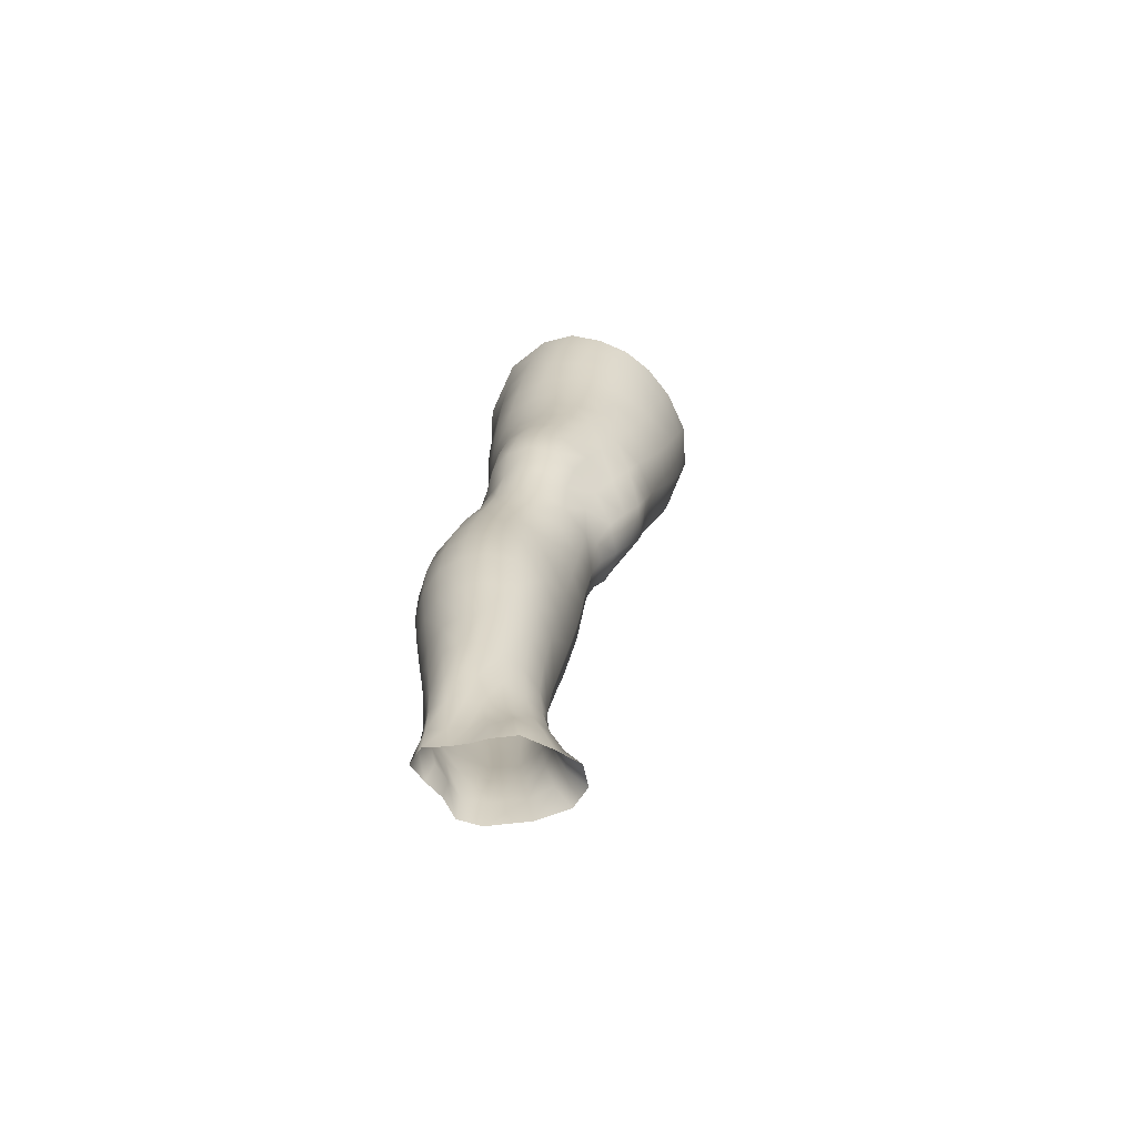
<metadata>
{"format":"obj","ext":"obj","renderer":"f3d","projection":"perspective","resolution":1024,"background":"white","views":[{"elev":-68.6,"azim":-97.6,"up":"+Y"}]}
</metadata>
<code>
o SMPLX-mesh-female.001
v 0.183 -0.5554 -0.02115
v 0.1777 -0.5595 0.01481
v 0.1506 -0.5502 -0.07679
v 0.1194 -0.5473 -0.08969
v 0.1601 -0.5621 0.04759
v 0.133 -0.5646 0.07114
v 0.1005 -0.5632 0.07989
v 0.083 -0.5384 -0.09344
v 0.04534 -0.52 -0.0806
v 0.05257 -0.5591 -0.08244
v 0.08569 -0.5681 -0.08948
v 0.1655 -0.5829 -0.05413
v 0.1734 -0.5516 -0.05348
v 0.1448 -0.5794 -0.07505
v 0.1749 -0.588 -0.02397
v 0.1708 -0.5924 0.0113
v 0.1279 -0.5977 0.06724
v 0.09627 -0.5949 0.07496
v 0.02286 -0.5536 0.03637
v 0.04212 -0.5573 0.05666
v 0.03966 -0.5834 0.0496
v 0.02172 -0.5775 0.02813
v 0.01864 -0.5242 -0.05618
v 0.006734 -0.533 -0.03306
v 0.01109 -0.56 -0.04151
v 0.02552 -0.5568 -0.06495
v 0.1172 -0.6591 0.05638
v 0.08673 -0.6569 0.06182
v 0.09175 -0.6263 0.06862
v 0.1226 -0.6288 0.06203
v 0.01412 -0.6003 -0.003561
v 0.02189 -0.6049 0.01894
v 0.02337 -0.6345 0.01001
v 0.0176 -0.6304 -0.0127
v 0.02109 -0.6611 -0.02035
v 0.02482 -0.6654 0.002772
v 0.02468 -0.6955 -0.006196
v 0.02283 -0.6906 -0.02816
v 0.1539 -0.5966 0.04354
v 0.1552 -0.6539 0.00623
v 0.1413 -0.6584 0.03518
v 0.1471 -0.6278 0.03927
v 0.1616 -0.6234 0.008573
v 0.1176 -0.5755 -0.08657
v 0.01158 -0.5724 0.005675
v 0.01068 -0.5495 0.01473
v 0.0252 -0.6262 -0.05567
v 0.03995 -0.626 -0.07537
v 0.03283 -0.5927 -0.07088
v 0.01776 -0.5931 -0.04906
v 0.1386 -0.6365 -0.07349
v 0.1544 -0.6412 -0.0529
v 0.159 -0.6125 -0.0529
v 0.1413 -0.6082 -0.07354
v 0.1593 -0.6475 -0.02527
v 0.1658 -0.6177 -0.02411
v 0.1435 -0.7123 0.002134
v 0.1288 -0.716 0.02795
v 0.1353 -0.688 0.03164
v 0.1493 -0.6837 0.004056
v 0.1503 -0.7055 -0.02807
v 0.1545 -0.6769 -0.02683
v 0.1508 -0.6701 -0.0534
v 0.1471 -0.6985 -0.0533
v 0.1333 -0.6923 -0.07237
v 0.1363 -0.6646 -0.07342
v 0.1158 -0.6608 -0.08658
v 0.1151 -0.6881 -0.08548
v 0.0923 -0.6579 -0.0916
v 0.06778 -0.6562 -0.08858
v 0.07186 -0.684 -0.08835
v 0.09421 -0.6854 -0.09042
v 0.0361 -0.6855 -0.06634
v 0.05148 -0.6842 -0.08086
v 0.04611 -0.6562 -0.07858
v 0.03142 -0.657 -0.06107
v 0.05001 -0.7957 -0.08761
v 0.06791 -0.7941 -0.09012
v 0.06313 -0.7654 -0.08851
v 0.04494 -0.7669 -0.08396
v 0.08471 -0.7927 -0.0937
v 0.1018 -0.7924 -0.0942
v 0.09829 -0.7653 -0.09017
v 0.08113 -0.765 -0.08932
v 0.127 -0.7718 -0.06987
v 0.1146 -0.7671 -0.08451
v 0.1181 -0.7942 -0.0876
v 0.1295 -0.7988 -0.07225
v 0.1407 -0.8042 -0.05402
v 0.1406 -0.7781 -0.05288
v 0.1392 -0.8101 -0.03299
v 0.1424 -0.7848 -0.03134
v 0.1273 -0.7904 -0.008049
v 0.1248 -0.8146 -0.01087
v 0.02614 -0.8071 -0.04343
v 0.02636 -0.8018 -0.06254
v 0.02284 -0.7738 -0.05528
v 0.0247 -0.779 -0.03647
v 0.04852 -0.7891 0.003148
v 0.06502 -0.7927 0.02559
v 0.06384 -0.8181 0.01419
v 0.05081 -0.8158 -0.009924
v 0.1461 -0.7325 -0.02931
v 0.138 -0.7394 2.6e-05
v 0.1298 -0.7191 -0.07081
v 0.1434 -0.7256 -0.05274
v 0.03934 -0.7125 -0.07224
v 0.05587 -0.711 -0.08326
v 0.02477 -0.7242 -0.01621
v 0.02296 -0.719 -0.03699
v 0.09798 -0.7426 0.03836
v 0.1217 -0.7429 0.02429
v 0.1157 -0.7686 0.02061
v 0.09298 -0.7689 0.03444
v 0.1434 -0.7588 -0.03051
v 0.1411 -0.7518 -0.05255
v 0.1273 -0.7453 -0.0696
v 0.1134 -0.7409 -0.08301
v 0.09651 -0.7388 -0.08797
v 0.07841 -0.7379 -0.08733
v 0.05952 -0.7378 -0.08587
v 0.04204 -0.7394 -0.07812
v 0.02292 -0.7464 -0.04636
v 0.02525 -0.752 -0.02708
v 0.08952 -0.7946 0.03065
v 0.1121 -0.7935 0.01545
v 0.1128 -0.8171 0.009992
v 0.08784 -0.8181 0.02121
v 0.08765 -0.8407 0.01041
v 0.06565 -0.8407 0.003095
v 0.08916 -0.8213 -0.0973
v 0.1058 -0.8209 -0.09664
v 0.1212 -0.822 -0.08957
v 0.1424 -0.8298 -0.05705
v 0.1368 -0.8365 -0.0325
v 0.1243 -0.841 -0.01132
v 0.1107 -0.8398 0.005251
v 0.04126 -0.8587 -0.06932
v 0.03444 -0.8294 -0.06563
v 0.03367 -0.8337 -0.04861
v 0.04038 -0.8621 -0.05226
v 0.06044 -0.8547 -0.09364
v 0.07527 -0.8519 -0.1026
v 0.07331 -0.8235 -0.09119
v 0.05761 -0.8254 -0.08666
v 0.09283 -0.8499 -0.1068
v 0.111 -0.8495 -0.1038
v 0.128 -0.8497 -0.0962
v 0.1347 -0.8248 -0.07645
v 0.1411 -0.8523 -0.08108
v 0.1439 -0.8579 -0.05847
v 0.1372 -0.8645 -0.02893
v 0.1208 -0.9 -0.01175
v 0.1169 -0.8694 -0.009799
v 0.1406 -0.8944 -0.02939
v 0.09748 -0.9999 -0.02305
v 0.1211 -0.9966 -0.02414
v 0.1186 -1.031 -0.02971
v 0.0972 -1.035 -0.02829
v 0.04426 -0.892 -0.05613
v 0.04335 -0.89 -0.07545
v 0.05983 -0.8859 -0.1035
v 0.07654 -0.8826 -0.113
v 0.152 -0.9188 -0.06311
v 0.1481 -0.8876 -0.05876
v 0.1454 -0.8822 -0.08439
v 0.1484 -0.9141 -0.0888
v 0.04428 -0.9912 -0.06636
v 0.04285 -0.9899 -0.08609
v 0.04104 -0.956 -0.08429
v 0.04266 -0.9575 -0.06326
v 0.05857 -0.9193 -0.1101
v 0.05835 -0.9526 -0.1143
v 0.07563 -0.9498 -0.1246
v 0.07576 -0.9156 -0.1204
v 0.1494 -0.9879 -0.06856
v 0.1524 -0.9521 -0.06656
v 0.1497 -0.9485 -0.09166
v 0.1473 -0.9852 -0.09276
v 0.1439 -0.9249 -0.03411
v 0.1437 -0.9569 -0.03891
v 0.1232 -0.9628 -0.01969
v 0.1222 -0.9304 -0.01486
v 0.09773 -0.9652 -0.01807
v 0.09584 -0.9325 -0.01418
v 0.05515 -1.063 -0.08559
v 0.04895 -1.026 -0.08601
v 0.04977 -1.028 -0.06748
v 0.05604 -1.067 -0.069
v 0.07782 -0.9855 -0.1248
v 0.06046 -0.9873 -0.1157
v 0.06537 -1.024 -0.1126
v 0.081 -1.023 -0.121
v 0.1396 -1.065 -0.07104
v 0.1451 -1.026 -0.06993
v 0.1425 -1.024 -0.09246
v 0.1362 -1.063 -0.09223
v 0.1165 -1.069 -0.03523
v 0.1378 -1.028 -0.04496
v 0.1338 -1.067 -0.0493
v 0.1127 -1.107 -0.03799
v 0.09532 -1.109 -0.03704
v 0.09649 -1.072 -0.03357
v 0.0628 -1.103 -0.06972
v 0.06018 -1.1 -0.08464
v 0.08276 -1.095 -0.1134
v 0.08298 -1.059 -0.1164
v 0.06884 -1.061 -0.1087
v 0.07017 -1.098 -0.1058
v 0.116 -1.062 -0.1152
v 0.09967 -1.06 -0.1188
v 0.09853 -1.096 -0.1152
v 0.1135 -1.098 -0.1114
v 0.129 -1.098 -0.09056
v 0.1285 -1.062 -0.1063
v 0.1227 -1.098 -0.1031
v 0.1336 -1.1 -0.07082
v 0.1293 -1.103 -0.05066
v 0.03874 -0.6118 0.04218
v 0.03736 -0.6427 0.03391
v 0.03496 -0.7021 0.01588
v 0.03655 -0.6734 0.02577
v 0.03451 -0.7301 0.004968
v 0.03496 -0.7583 -0.00621
v 0.03448 -0.7856 -0.0179
v 0.03622 -0.8126 -0.02762
v 0.04178 -0.8388 -0.03255
v 0.04736 -0.8669 -0.03351
v 0.05363 -0.9257 -0.04014
v 0.04406 -0.9241 -0.05987
v 0.05226 -0.8955 -0.0367
v 0.05483 -0.9939 -0.04567
v 0.05362 -0.9587 -0.04304
v 0.05907 -1.032 -0.04904
v 0.06405 -1.071 -0.05283
v 0.07044 -1.106 -0.05513
v 0.1329 -0.7652 -0.003295
v 0.114 -0.7147 -0.08354
v 0.09549 -0.7123 -0.08838
v 0.07551 -0.7109 -0.08739
v 0.04972 -0.7362 0.02549
v 0.07136 -0.7401 0.03838
v 0.06741 -0.7666 0.03254
v 0.04714 -0.7636 0.0165
v 0.09256 -0.9051 -0.01156
v 0.07239 -0.93 -0.0244
v 0.06952 -0.9008 -0.02021
v 0.09061 -0.8797 -0.007663
v 0.1169 -0.8789 -0.1124
v 0.1341 -0.8792 -0.1027
v 0.1198 -0.9109 -0.1205
v 0.09672 -0.8802 -0.1156
v 0.09769 -0.9125 -0.1239
v 0.05571 -0.6818 0.04486
v 0.08122 -0.6861 0.05417
v 0.07592 -0.7136 0.04601
v 0.05243 -0.7088 0.03547
v 0.005591 -0.543 -0.008393
v 0.06484 -0.5906 0.06749
v 0.06908 -0.5607 0.07375
v 0.06186 -0.6212 0.06002
v 0.05878 -0.6521 0.05275
v 0.05553 -0.8417 -0.01686
v 0.06557 -0.8706 -0.01504
v 0.0743 -0.9627 -0.02885
v 0.07544 -0.9977 -0.03287
v 0.07719 -1.035 -0.03736
v 0.07917 -1.073 -0.04168
v 0.08143 -1.109 -0.04385
v 0.008311 -0.5664 -0.01769
v 0.01341 -0.5962 -0.02594
v 0.01868 -0.6276 -0.03385
v 0.06377 -0.6272 -0.08769
v 0.09033 -0.6297 -0.0916
v 0.08833 -0.5999 -0.09074
v 0.05879 -0.5951 -0.08582
v 0.1162 -0.6329 -0.0865
v 0.117 -0.6044 -0.08612
v 0.1041 -0.7161 0.04373
v 0.09763 -0.9477 -0.1284
v 0.119 -0.9843 -0.124
v 0.1198 -0.9459 -0.1246
v 0.09835 -0.9847 -0.1279
v 0.1378 -0.9461 -0.1118
v 0.1369 -0.9111 -0.1088
v 0.1412 -0.9912 -0.04167
v 0.09971 -1.022 -0.1239
v 0.1179 -1.023 -0.1199
v 0.133 -1.023 -0.1091
v 0.1364 -0.9838 -0.1116
v 0.02272 -0.6585 -0.04104
v 0.02592 -0.6875 -0.04829
v 0.02788 -0.7151 -0.05589
v 0.02904 -0.7422 -0.06396
v 0.03047 -0.7697 -0.0719
v 0.03531 -0.7973 -0.07793
v 0.0434 -0.8263 -0.0792
v 0.04891 -0.8566 -0.08344
v 0.04224 -0.9226 -0.08056
v 0.04766 -0.9209 -0.09665
v 0.0492 -0.8881 -0.09083
v 0.04686 -0.9545 -0.1005
v 0.04905 -0.9886 -0.1018
v 0.05472 -1.025 -0.1003
v 0.06308 -1.098 -0.09646
v 0.06009 -1.062 -0.09836
v 0.1112 -0.688 0.05048
v 0.06827 -1.135 -0.068
v 0.07072 -1.163 -0.06405
v 0.07062 -1.161 -0.07901
v 0.06594 -1.132 -0.08269
v 0.08174 -1.128 -0.1108
v 0.07039 -1.13 -0.1027
v 0.09651 -1.127 -0.1128
v 0.09434 -1.157 -0.1111
v 0.1051 -1.157 -0.1048
v 0.1097 -1.128 -0.1082
v 0.1174 -1.129 -0.09935
v 0.1225 -1.159 -0.06857
v 0.1277 -1.131 -0.06957
v 0.1229 -1.129 -0.08778
v 0.1196 -1.158 -0.08569
v 0.1224 -1.135 -0.05027
v 0.1172 -1.162 -0.04937
v 0.1076 -1.139 -0.03883
v 0.07384 -1.138 -0.05286
v 0.07396 -1.165 -0.04771
v 0.08104 -1.157 -0.1091
v 0.07272 -1.159 -0.09929
v 0.06557 -1.131 -0.09291
v 0.07163 -1.16 -0.08934
v 0.07061 -1.19 -0.07451
v 0.06322 -1.191 -0.05981
v 0.08075 -1.185 -0.1093
v 0.07615 -1.187 -0.09658
v 0.1015 -1.185 -0.1015
v 0.09268 -1.185 -0.1122
v 0.1211 -1.186 -0.08415
v 0.113 -1.158 -0.0956
v 0.1113 -1.186 -0.09254
v 0.1215 -1.186 -0.06803
v 0.1155 -1.189 -0.04568
v 0.07041 -1.191 -0.04141
v 0.07433 -1.189 -0.08558
v 0.08198 -1.14 -0.04149
v 0.08156 -1.166 -0.03666
v 0.09353 -1.141 -0.0367
v 0.1044 -1.166 -0.03693
v 0.09264 -1.167 -0.0331
v 0.07987 -1.191 -0.02855
v 0.1037 -1.191 -0.03131
v 0.09226 -1.191 -0.0256
v 0.1234 -1.207 -0.08571
v 0.1255 -1.209 -0.0698
v 0.1109 -1.207 -0.09473
v 0.09273 -1.206 -0.116
v 0.1026 -1.206 -0.1059
v 0.0784 -1.209 -0.01798
v 0.07019 -1.211 -0.03522
v 0.09255 -1.208 -0.01282
v 0.1066 -1.209 -0.02023
v 0.06303 -1.212 -0.056
v 0.06769 -1.211 -0.07247
v 0.07296 -1.21 -0.08372
v 0.08037 -1.208 -0.11
v 0.07685 -1.209 -0.09479
v 0.1166 -1.212 -0.04151
v 0.08918 -0.8593 -0.00134
v 0.07491 -0.8563 -0.005793
v 0.1053 -0.8569 -0.000907
f 8 10 9
f 17 7 18
f 27 29 28
f 31 33 32
f 35 37 36
f 6 39 5
f 40 42 41
f 51 53 52
f 22 46 45
f 55 43 40
f 62 64 63
f 73 75 74
f 69 71 70
f 77 79 78
f 95 97 96
f 85 87 86
f 89 92 91
f 64 105 65
f 116 85 117
f 82 131 81
f 134 150 149
f 119 84 120
f 180 182 181
f 194 196 195
f 218 198 201
f 142 144 143
f 210 212 211
f 37 223 221
f 183 184 182
f 189 205 204
f 111 113 112
f 168 170 169
f 133 147 132
f 124 225 224
f 156 158 157
f 220 32 33
f 214 215 197
f 221 36 37
f 109 38 110
f 91 134 89
f 225 95 226
f 13 15 12
f 80 121 79
f 99 101 100
f 143 162 142
f 229 160 230
f 189 234 188
f 145 78 144
f 190 192 191
f 226 140 227
f 165 180 164
f 232 171 168
f 241 243 242
f 251 252 249
f 93 113 126
f 105 118 238
f 254 256 255
f 124 110 123
f 9 26 23
f 221 241 257
f 102 227 263
f 264 231 247
f 24 270 258
f 273 275 274
f 274 278 277
f 70 74 75
f 111 256 242
f 244 100 243
f 61 106 64
f 107 74 108
f 72 240 71
f 79 120 84
f 185 265 184
f 211 288 210
f 268 202 203
f 195 200 194
f 104 115 103
f 292 110 38
f 294 107 122
f 294 97 123
f 297 96 296
f 191 304 303
f 57 59 58
f 280 175 253
f 81 144 78
f 88 90 89
f 203 267 268
f 197 217 214
f 235 204 236
f 94 135 91
f 281 289 288
f 116 103 115
f 239 68 238
f 50 272 271
f 299 301 300
f 206 211 212
f 145 298 297
f 66 68 67
f 1 16 15
f 149 89 134
f 286 177 181
f 80 296 295
f 76 292 291
f 240 121 108
f 251 284 282
f 106 117 105
f 227 141 228
f 30 18 29
f 54 12 53
f 31 270 271
f 276 11 275
f 222 262 220
f 53 15 56
f 56 16 43
f 275 44 278
f 55 63 52
f 104 58 112
f 274 70 273
f 259 219 261
f 219 22 32
f 182 286 181
f 282 253 251
f 179 284 178
f 164 181 177
f 173 303 302
f 161 230 160
f 162 175 172
f 166 151 165
f 183 155 153
f 185 153 245
f 248 247 245
f 252 147 249
f 262 255 28
f 193 283 287
f 34 36 33
f 161 298 301
f 232 188 234
f 23 25 24
f 308 310 309
f 312 209 206
f 314 316 315
f 329 330 313
f 323 319 320
f 323 201 325
f 332 309 310
f 336 315 316
f 310 344 332
f 176 199 195
f 281 280 282
f 197 289 196
f 146 163 143
f 235 267 234
f 165 152 155
f 267 156 266
f 341 322 319
f 193 208 192
f 43 39 42
f 247 229 246
f 327 345 326
f 202 345 347
f 347 348 325
f 311 204 205
f 214 320 321
f 308 236 204
f 218 320 217
f 314 206 212
f 346 343 350
f 213 318 317
f 353 340 338
f 352 358 360
f 184 157 182
f 184 266 156
f 324 325 348
f 83 118 86
f 138 140 139
f 87 132 82
f 115 90 116
f 132 146 131
f 206 208 207
f 135 151 134
f 172 174 173
f 186 188 187
f 138 160 141
f 153 152 154
f 176 178 177
f 224 99 244
f 266 234 267
f 233 230 171
f 102 225 226
f 92 237 93
f 362 343 333
f 363 333 332
f 356 334 337
f 342 354 341
f 351 367 342
f 129 369 368
f 102 130 101
f 313 328 329
f 260 18 7
f 28 261 262
f 248 370 368
f 369 248 368
f 279 255 256
f 351 349 352
f 307 28 255
f 257 242 256
f 265 232 266
f 273 75 48
f 174 191 173
f 27 59 41
f 32 45 31
f 112 237 104
f 17 42 39
f 126 94 93
f 114 126 113
f 30 41 42
f 137 128 129
f 60 41 59
f 88 133 87
f 285 178 284
f 45 258 270
f 138 297 298
f 208 305 306
f 215 213 210
f 162 300 301
f 119 238 118
f 263 369 130
f 172 302 300
f 34 271 272
f 290 196 289
f 170 300 302
f 280 190 174
f 54 277 278
f 187 303 304
f 29 259 261
f 96 295 296
f 35 272 291
f 340 316 339
f 339 317 318
f 123 293 294
f 370 136 137
f 72 67 68
f 305 313 330
f 207 287 211
f 16 5 39
f 331 311 330
f 331 335 344
f 215 288 289
f 14 278 44
f 160 228 141
f 355 336 340
f 259 20 21
f 47 49 48
f 125 127 126
f 248 153 154
f 142 301 298
f 290 282 284
f 123 98 124
f 245 246 185
f 25 271 270
f 242 114 111
f 131 143 144
f 81 83 82
f 129 101 130
f 128 100 101
f 93 91 92
f 198 199 158
f 194 218 217
f 122 295 294
f 65 238 68
f 261 220 262
f 136 152 135
f 201 203 202
f 244 223 224
f 268 236 269
f 58 307 279
f 57 103 61
f 186 305 205
f 61 60 57
f 11 4 44
f 164 166 165
f 150 250 148
f 250 167 285
f 179 195 196
f 246 233 265
f 287 281 288
f 159 198 158
f 192 306 304
f 48 76 47
f 50 26 49
f 109 224 223
f 51 67 277
f 52 66 51
f 349 350 352
f 361 352 360
f 171 299 170
f 188 169 187
f 319 321 320
f 312 315 328
f 334 329 328
f 324 341 319
f 40 62 55
f 47 291 272
f 348 342 324
f 167 177 178
f 317 212 213
f 337 357 356
f 205 330 311
f 338 339 322
f 326 269 236
f 350 359 358
f 49 10 276
f 326 309 327
f 333 327 309
f 337 328 315
f 220 36 222
f 325 202 347
f 322 318 321
f 347 346 349
f 129 370 137
f 52 56 55
f 253 163 252
f 344 366 364
f 186 304 306
f 38 291 292
f 285 249 250
f 169 302 303
f 199 157 158
f 82 86 87
f 338 354 353
f 48 276 273
f 297 77 145
f 73 293 292
f 125 243 100
f 14 4 3
f 222 257 254
f 263 228 264
f 149 148 133
f 69 277 67
f 86 117 85
f 112 279 111
f 216 321 318
f 148 249 147
f 332 364 363
f 365 335 334
f 71 108 74
f 95 139 140
f 120 239 119
f 84 78 79
f 136 127 137
f 65 63 64
f 108 122 107
f 12 3 13
f 19 21 20
f 8 11 10
f 17 6 7
f 27 30 29
f 31 34 33
f 35 38 37
f 6 17 39
f 40 43 42
f 51 54 53
f 22 19 46
f 55 56 43
f 62 61 64
f 73 76 75
f 69 72 71
f 77 80 79
f 95 98 97
f 85 88 87
f 89 90 92
f 64 106 105
f 116 90 85
f 82 132 131
f 134 151 150
f 119 83 84
f 180 183 182
f 194 197 196
f 218 200 198
f 142 145 144
f 210 213 212
f 37 109 223
f 183 185 184
f 189 186 205
f 111 114 113
f 168 171 170
f 133 148 147
f 124 98 225
f 156 159 158
f 220 219 32
f 214 216 215
f 221 222 36
f 109 37 38
f 91 135 134
f 225 98 95
f 13 1 15
f 80 122 121
f 99 102 101
f 143 163 162
f 229 231 160
f 189 235 234
f 145 77 78
f 190 193 192
f 226 95 140
f 165 155 180
f 232 233 171
f 241 244 243
f 251 253 252
f 93 237 113
f 105 117 118
f 254 257 256
f 124 109 110
f 9 10 26
f 221 223 241
f 102 226 227
f 264 228 231
f 24 25 270
f 273 276 275
f 274 275 278
f 70 71 74
f 111 279 256
f 244 99 100
f 61 103 106
f 107 73 74
f 72 239 240
f 79 121 120
f 185 246 265
f 211 287 288
f 268 269 202
f 195 199 200
f 104 237 115
f 292 293 110
f 294 293 107
f 294 295 97
f 297 139 96
f 191 192 304
f 57 60 59
f 280 174 175
f 81 131 144
f 88 85 90
f 203 159 267
f 197 194 217
f 235 189 204
f 94 136 135
f 281 290 289
f 116 106 103
f 239 72 68
f 50 47 272
f 299 161 301
f 206 207 211
f 145 142 298
f 66 65 68
f 1 2 16
f 149 88 89
f 286 176 177
f 80 77 296
f 76 73 292
f 240 120 121
f 251 285 284
f 106 116 117
f 227 140 141
f 30 17 18
f 54 14 12
f 31 45 270
f 276 10 11
f 222 254 262
f 53 12 15
f 56 15 16
f 275 11 44
f 55 62 63
f 104 57 58
f 274 69 70
f 259 21 219
f 219 21 22
f 182 157 286
f 282 280 253
f 179 290 284
f 164 180 181
f 173 191 303
f 161 299 230
f 162 163 175
f 166 150 151
f 183 180 155
f 185 183 153
f 248 264 247
f 252 146 147
f 262 254 255
f 193 190 283
f 34 35 36
f 161 138 298
f 232 168 188
f 23 26 25
f 308 311 310
f 312 313 209
f 314 317 316
f 329 331 330
f 323 324 319
f 323 218 201
f 332 333 309
f 336 337 315
f 310 331 344
f 176 286 199
f 281 283 280
f 197 215 289
f 146 252 163
f 235 268 267
f 165 151 152
f 267 159 156
f 341 338 322
f 193 207 208
f 43 16 39
f 247 231 229
f 327 346 345
f 202 269 345
f 347 349 348
f 311 308 204
f 214 217 320
f 308 326 236
f 218 323 320
f 314 312 206
f 346 327 343
f 213 216 318
f 353 355 340
f 352 350 358
f 184 156 157
f 184 265 266
f 324 323 325
f 83 119 118
f 138 141 140
f 87 133 132
f 115 92 90
f 132 147 146
f 206 209 208
f 135 152 151
f 172 175 174
f 186 189 188
f 138 161 160
f 153 155 152
f 176 179 178
f 224 225 99
f 266 232 234
f 233 229 230
f 102 99 225
f 92 115 237
f 362 359 343
f 363 362 333
f 356 365 334
f 342 367 354
f 351 361 367
f 129 130 369
f 102 263 130
f 313 312 328
f 260 259 18
f 28 29 261
f 248 154 370
f 369 264 248
f 279 307 255
f 351 348 349
f 307 27 28
f 257 241 242
f 265 233 232
f 273 70 75
f 174 190 191
f 27 307 59
f 32 22 45
f 112 113 237
f 17 30 42
f 126 127 94
f 114 125 126
f 30 27 41
f 137 127 128
f 60 40 41
f 88 149 133
f 285 167 178
f 45 46 258
f 138 139 297
f 208 209 305
f 215 216 213
f 162 172 300
f 119 239 238
f 263 264 369
f 172 173 302
f 34 31 271
f 290 179 196
f 170 299 300
f 280 283 190
f 54 51 277
f 187 169 303
f 29 18 259
f 96 97 295
f 35 34 272
f 340 336 316
f 339 316 317
f 123 110 293
f 370 154 136
f 72 69 67
f 305 209 313
f 207 193 287
f 16 2 5
f 331 310 311
f 331 329 335
f 215 210 288
f 14 54 278
f 160 231 228
f 355 357 336
f 259 260 20
f 47 50 49
f 125 128 127
f 248 245 153
f 142 162 301
f 290 281 282
f 123 97 98
f 245 247 246
f 25 50 271
f 242 243 114
f 131 146 143
f 81 84 83
f 129 128 101
f 128 125 100
f 93 94 91
f 198 200 199
f 194 200 218
f 122 80 295
f 65 105 238
f 261 219 220
f 136 154 152
f 201 198 203
f 244 241 223
f 268 235 236
f 58 59 307
f 57 104 103
f 186 306 305
f 61 62 60
f 11 8 4
f 164 167 166
f 150 166 250
f 250 166 167
f 179 176 195
f 246 229 233
f 287 283 281
f 159 203 198
f 192 208 306
f 48 75 76
f 50 25 26
f 109 124 224
f 51 66 67
f 52 63 66
f 349 346 350
f 361 351 352
f 171 230 299
f 188 168 169
f 319 322 321
f 312 314 315
f 334 335 329
f 324 342 341
f 40 60 62
f 47 76 291
f 348 351 342
f 167 164 177
f 317 314 212
f 337 336 357
f 205 305 330
f 338 340 339
f 326 345 269
f 350 343 359
f 49 26 10
f 326 308 309
f 333 343 327
f 337 334 328
f 220 33 36
f 325 201 202
f 322 339 318
f 347 345 346
f 129 368 370
f 52 53 56
f 253 175 163
f 344 335 366
f 186 187 304
f 38 35 291
f 285 251 249
f 169 170 302
f 199 286 157
f 82 83 86
f 338 341 354
f 48 49 276
f 297 296 77
f 73 107 293
f 125 114 243
f 14 44 4
f 222 221 257
f 263 227 228
f 149 150 148
f 69 274 277
f 86 118 117
f 112 58 279
f 216 214 321
f 148 250 249
f 332 344 364
f 365 366 335
f 71 240 108
f 95 96 139
f 120 240 239
f 84 81 78
f 136 94 127
f 65 66 63
f 108 121 122
f 12 14 3
f 19 22 21

</code>
